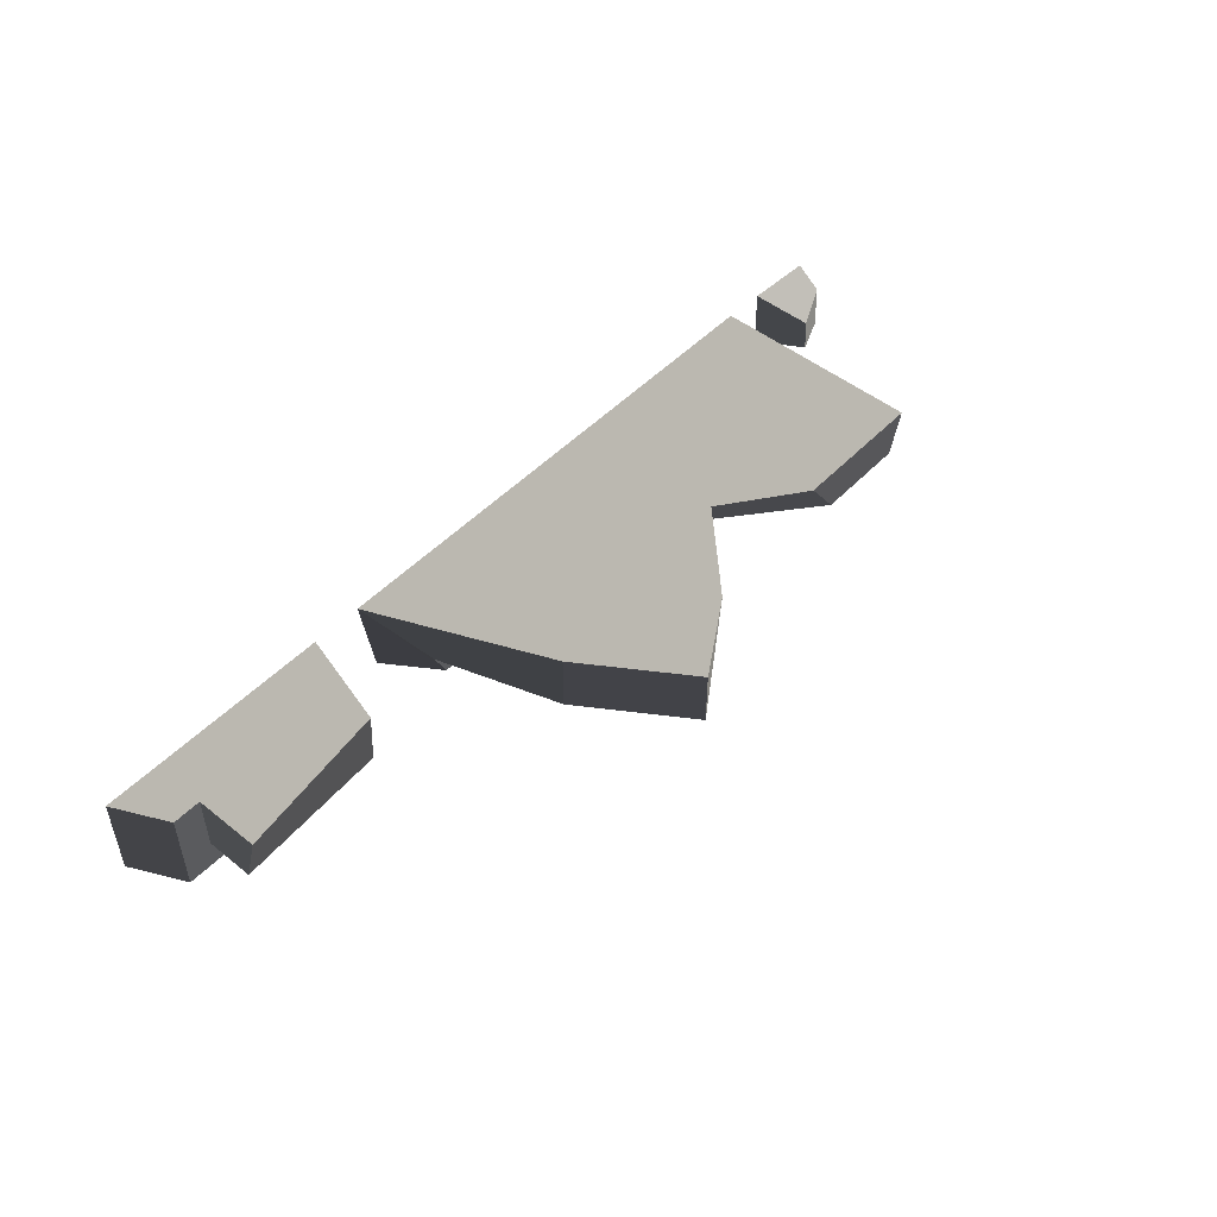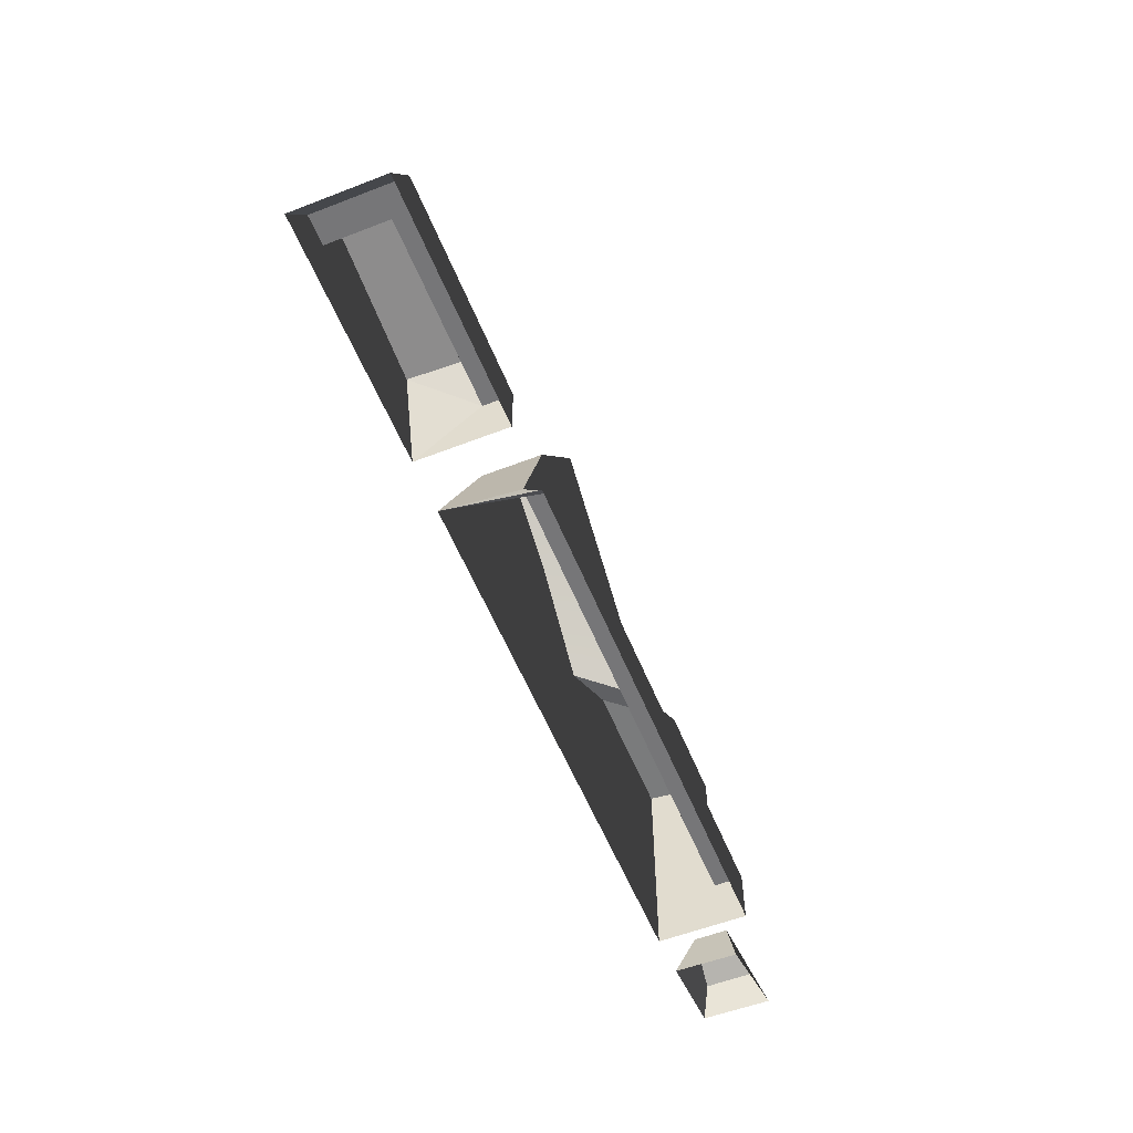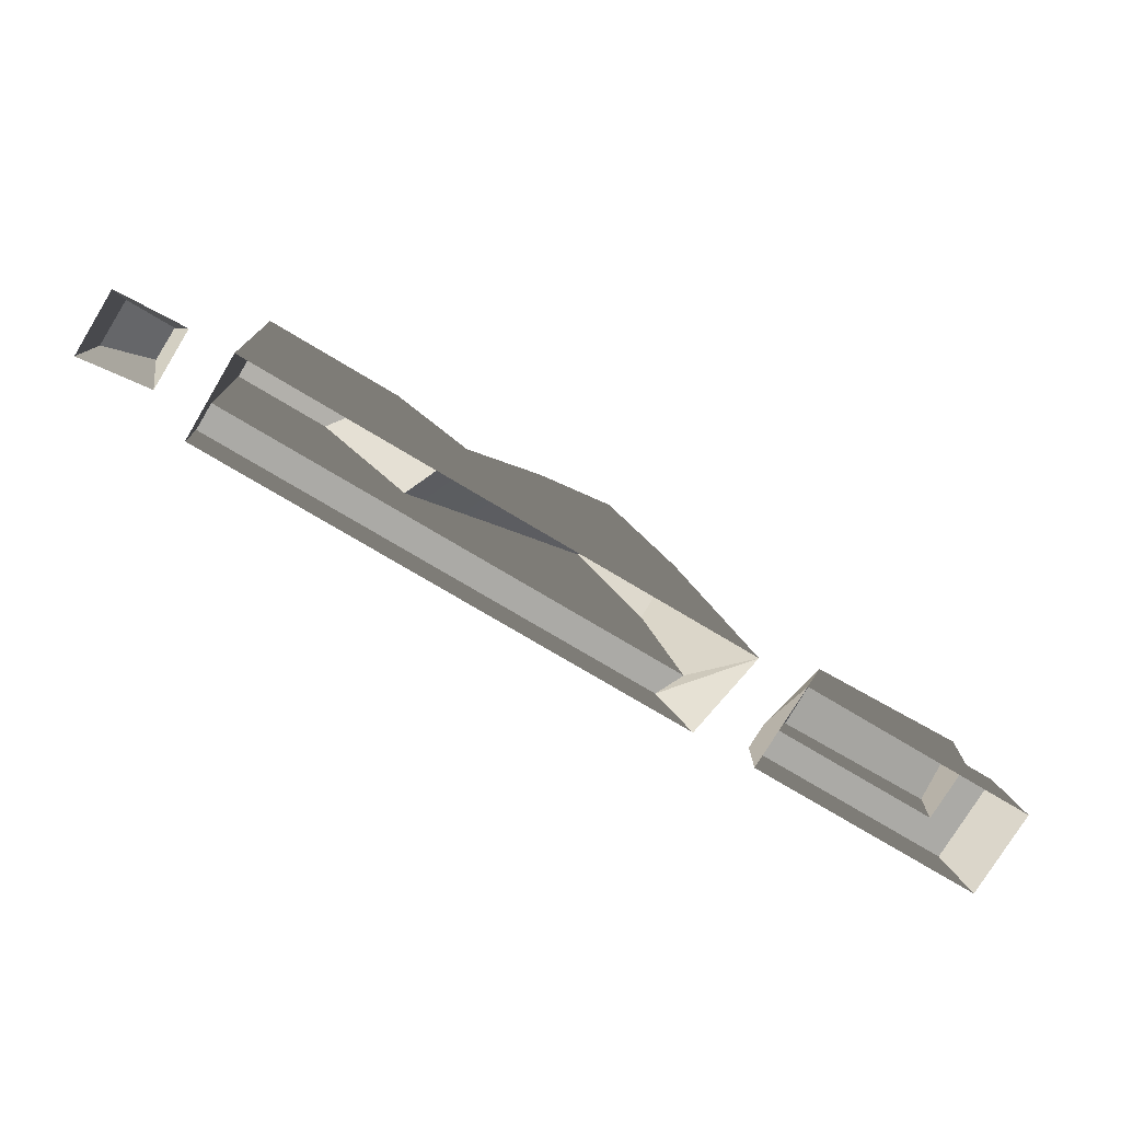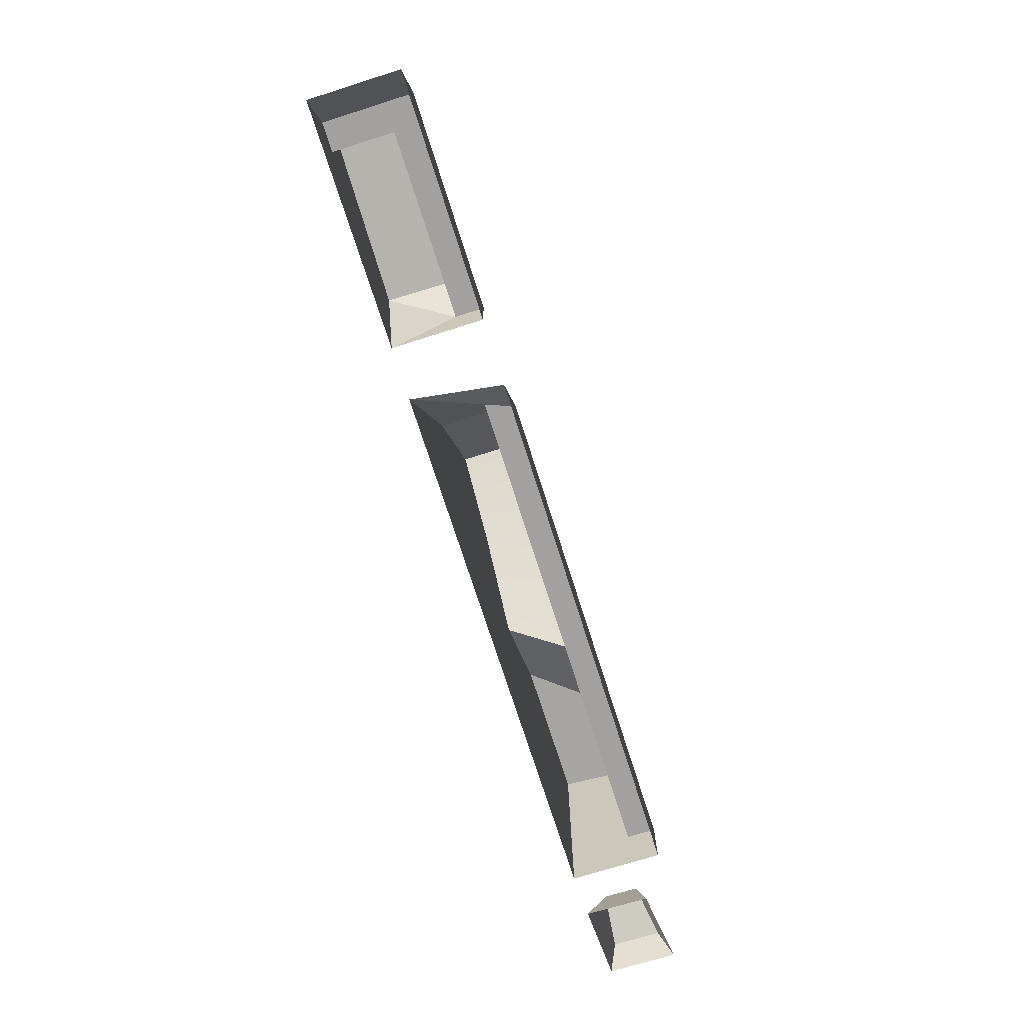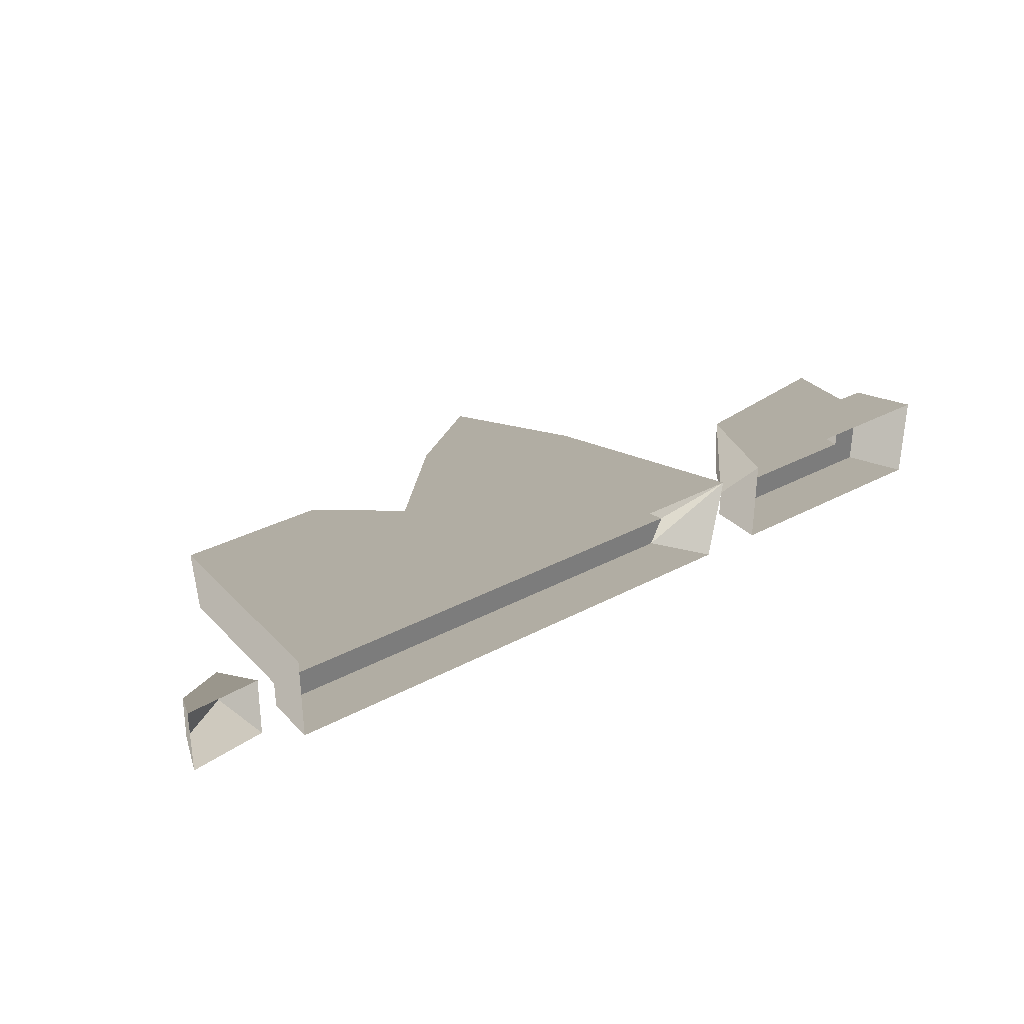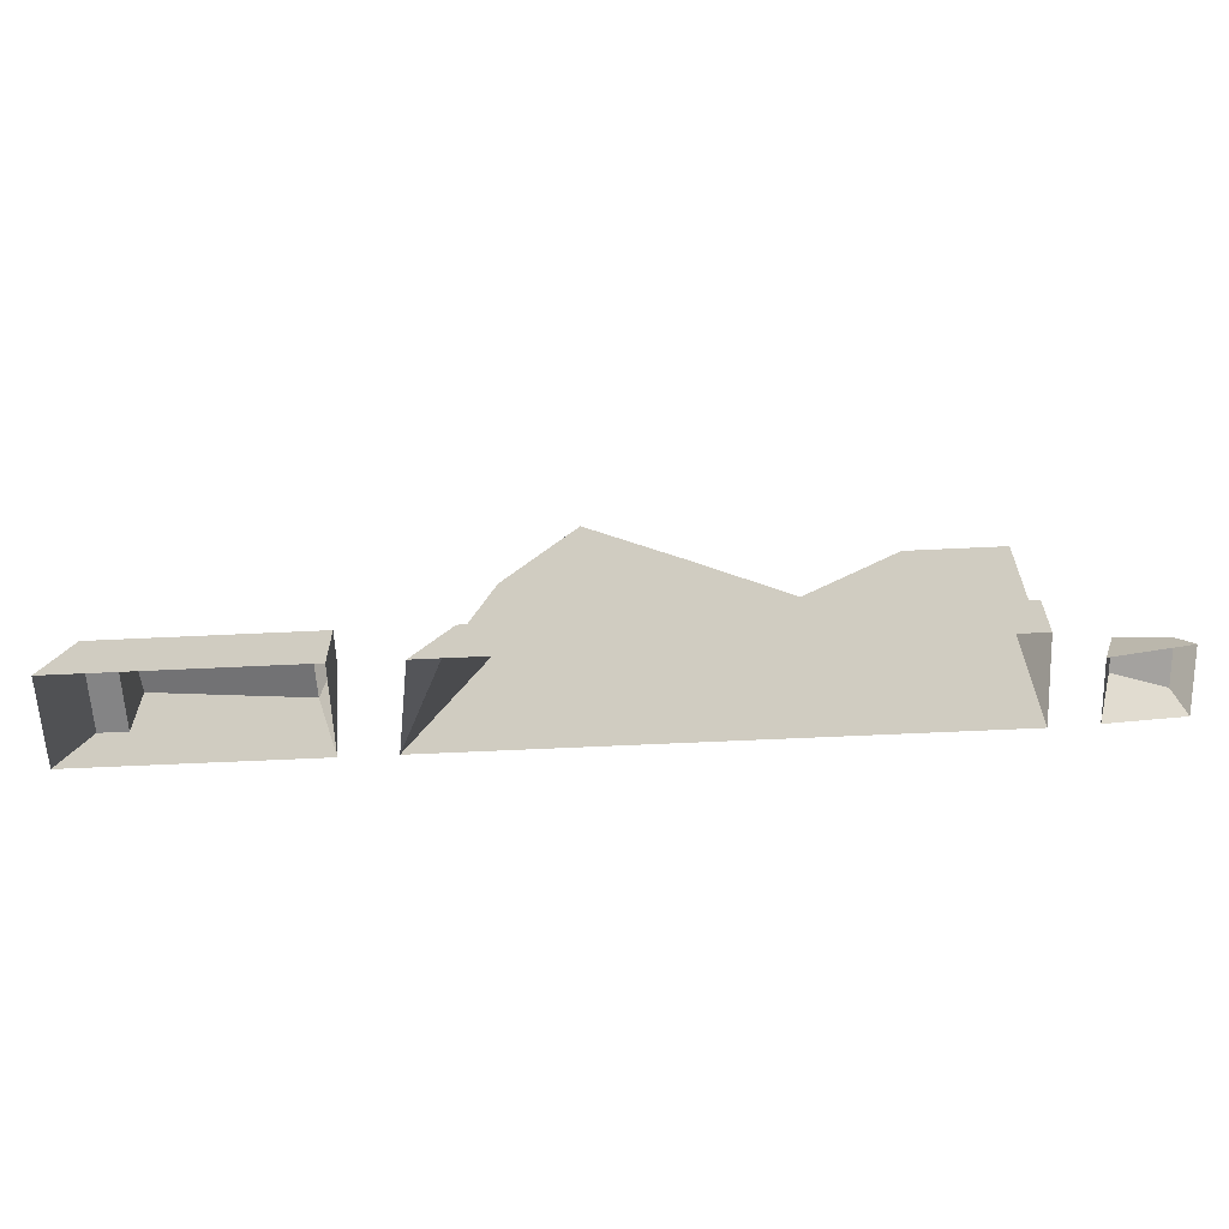
<metadata>
{"format":"obj","ext":"obj","renderer":"f3d","projection":"perspective","resolution":1024,"background":"white","views":[{"elev":49.2,"azim":131.5,"up":"+Z"},{"elev":-56.9,"azim":112.0,"up":"+Y"},{"elev":-75.9,"azim":-30.9,"up":"+Y"},{"elev":-72.3,"azim":107.6,"up":"+Y"},{"elev":33.2,"azim":-36.2,"up":"+Z"},{"elev":-61.5,"azim":-177.2,"up":"+Y"}]}
</metadata>
<code>
v -3.185 0.382 -0.1335
v 0.2457 0.382 -0.1335
v -0.03261 1.249 -0.1335
v -1.855 0.9066 -0.1335
v -0.5257 1.994 -0.1335
v -2.52 1.451 -0.1335
v -3.185 0.382 -0.1335
v -3.185 1.451 -0.1335
v -0.5257 1.994 -0.1335
v -1.191 1.46 -0.1335
v -1.855 0.9066 -0.1335
v 2.133 0.8361 0.291
v 1.05 0.6826 0.291
v 1.05 0.6527 -0.1335
v 2.133 0.7192 -0.1335
v -2.202 1.505 0.291
v -3.185 1.505 0.291
v -3.185 1.451 -0.1335
v -2.52 1.451 -0.1335
v -0.03261 1.249 -0.1335
v -0.03261 1.249 0.291
v -0.5258 1.994 0.291
v -0.5257 1.994 -0.1335
v 2.133 0.382 -0.1335
v 2.133 0.382 0.291
v 2.133 0.8361 0.291
v 2.133 0.7192 -0.1335
v -1.191 1.46 -0.1335
v -1.084 1.648 0.291
v -1.643 1.095 0.291
v -1.855 0.9066 -0.1335
v -0.5257 1.994 -0.1335
v -0.5258 1.994 0.291
v -1.643 1.095 0.291
v -2.202 1.505 0.291
v -2.52 1.451 -0.1335
v -1.855 0.9066 -0.1335
v -3.185 0.382 -0.3302
v 0.1533 0.382 -0.3302
v 0.2457 0.382 -0.1335
v -3.185 0.382 -0.1335
v 0.4093 0 -0.3302
v 0.1533 0.382 -0.3302
v -3.185 0.382 -0.3302
v -3.185 0 -0.3302
v -3.987 0 0.2537
v -3.994 0 -0.215
v -3.921 0.2272 -0.1337
v -3.915 0.2207 0.193
v 2.33 0.382 -0.3302
v 2.33 0.382 0.291
v 2.133 0.382 0.291
v 2.133 0.382 -0.1335
v 0.8622 0.382 -0.3302
v 0.8622 0.382 -0.1335
v 2.33 0.382 -0.3302
v 2.515 0 -0.3302
v 2.515 0 0.291
v 2.33 0.382 0.291
v -2.202 1.505 0.291
v -3.185 0 0.291
v -3.185 1.505 0.291
v -1.643 1.095 0.291
v -0.03261 1.249 0.291
v -0.5258 1.994 0.291
v 2.133 0.382 0.291
v 2.33 0.382 0.291
v 2.515 0 0.291
v 0.8622 0 0.291
v 1.05 0.6826 0.291
v 2.133 0.8361 0.291
v -3.487 0 0.2804
v -3.987 0 0.2537
v -3.915 0.2207 0.193
v -3.597 0.3689 0.1625
v -3.597 0.3689 0.1625
v -3.915 0.2207 0.193
v -3.921 0.2272 -0.1337
v -3.597 0.3689 0.1625
v -3.604 0.3755 -0.0711
v -3.604 0.3755 -0.0711
v -3.921 0.2272 -0.1337
v -3.994 0 -0.215
v -3.493 0 -0.1524
v -1.643 1.095 0.291
v -1.084 1.648 0.291
v -0.5258 1.994 0.291
v -3.185 0.382 -0.3302
v -3.185 0.382 -0.1335
v -3.185 0 0.291
v -3.185 0 -0.3302
v -3.185 1.451 -0.1335
v -3.185 1.505 0.291
v -3.185 0 0.291
v -3.604 0.3755 -0.0711
v -3.493 0 -0.1524
v -3.487 0 0.2804
v -3.597 0.3689 0.1625
v 0.8622 0.382 -0.1335
v 2.133 0.382 -0.1335
v 2.133 0.7192 -0.1335
v 0.8622 0.382 -0.1335
v 1.05 0.6527 -0.1335
v 2.515 0 -0.3302
v 2.33 0.382 -0.3302
v 0.8622 0.382 -0.3302
v 0.8622 0 -0.3302
v -3.185 0 0.291
v -0.03261 1.249 0.291
v 0.5034 0 0.291
v 0.8622 0.382 -0.1335
v 1.05 0.6527 -0.1335
v 1.05 0.6826 0.291
v 0.8622 0.382 -0.1335
v 0.8622 0 0.291
v 0.8622 0 -0.3302
v 0.8622 0.382 -0.3302
v 0.8622 0.382 -0.1335
v 1.05 0.6826 0.291
v 0.8622 0 0.291
v 0.4093 0 -0.3302
v 0.5034 0 0.291
v 0.1533 0.382 -0.3302
v 0.5034 0 0.291
v 0.2457 0.382 -0.1335
v 0.1533 0.382 -0.3302
v 0.5034 0 0.291
v -0.03261 1.249 0.291
v -0.03261 1.249 -0.1335
v 0.2457 0.382 -0.1335
g wall_damaged_03_(3)_706_178
f 1 3 2
f 3 1 4
f 3 4 5
f 4 7 6
f 6 1 8
f 9 11 10
f 12 14 13
f 12 15 14
f 16 18 17
f 16 19 18
f 20 22 21
f 20 23 22
f 24 26 25
f 24 27 26
f 28 30 29
f 28 31 30
f 32 28 29
f 32 29 33
f 34 36 35
f 34 37 36
f 38 40 39
f 38 41 40
f 42 44 43
f 42 45 44
f 46 48 47
f 46 49 48
f 50 52 51
f 50 53 52
f 54 53 50
f 54 55 53
f 56 58 57
f 56 59 58
f 60 62 61
f 61 63 60
f 64 63 61
f 63 64 65
f 66 68 67
f 66 69 68
f 70 69 66
f 70 66 71
f 72 74 73
f 72 75 74
f 76 78 77
f 79 80 78
f 81 83 82
f 81 84 83
f 85 87 86
f 88 90 89
f 88 91 90
f 92 90 93
f 92 89 94
f 95 97 96
f 95 98 97
f 99 101 100
f 102 103 101
f 104 106 105
f 104 107 106
f 108 110 109
f 111 113 112
f 114 116 115
f 117 116 114
f 118 120 119
f 121 123 122
f 124 126 125
f 127 129 128
f 127 130 129

</code>
